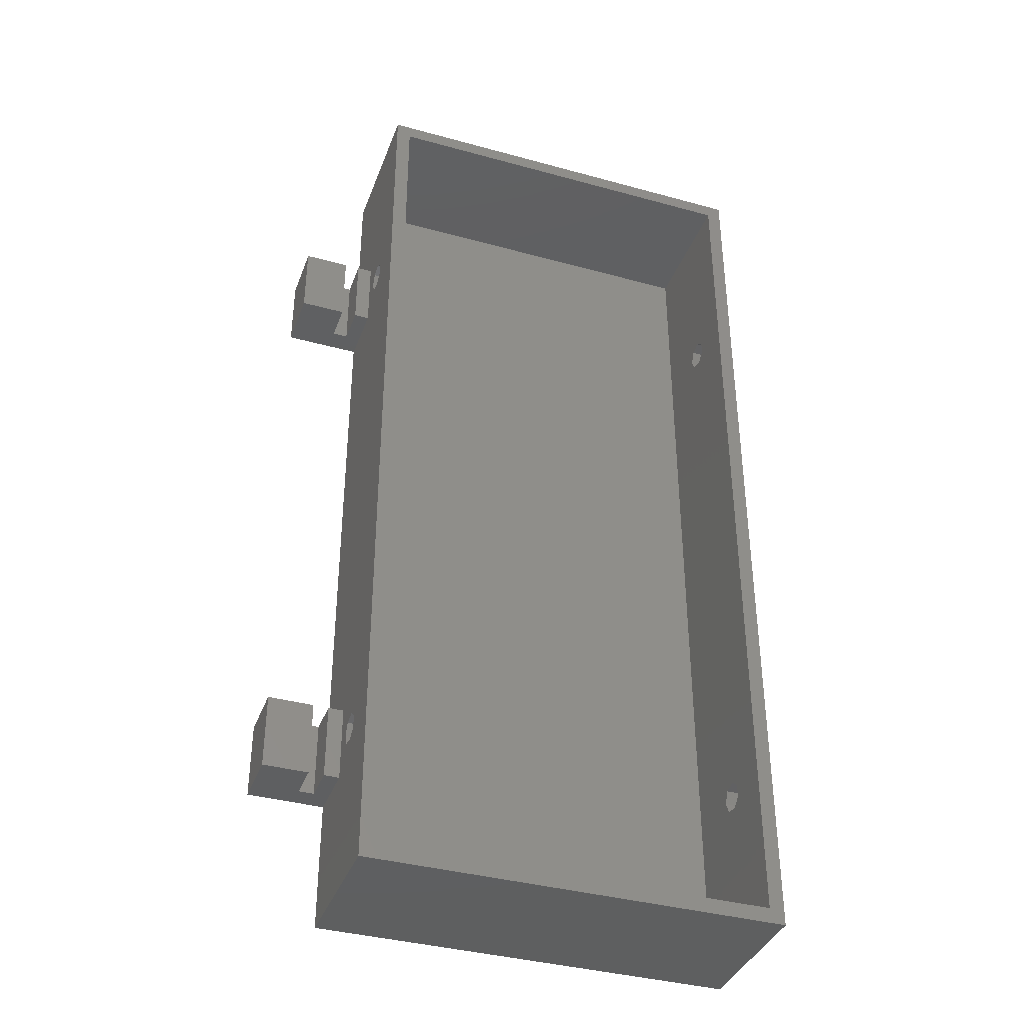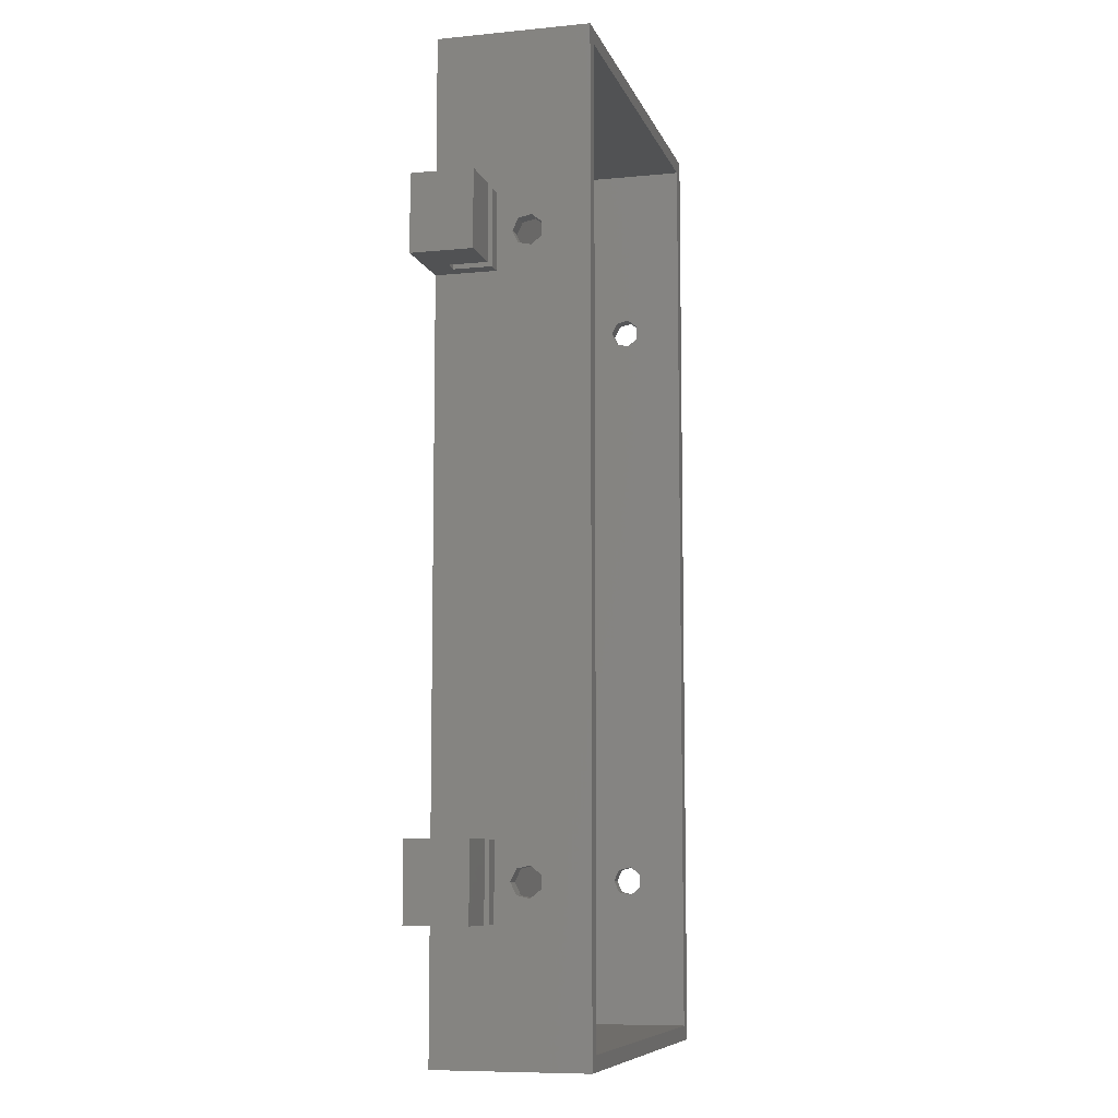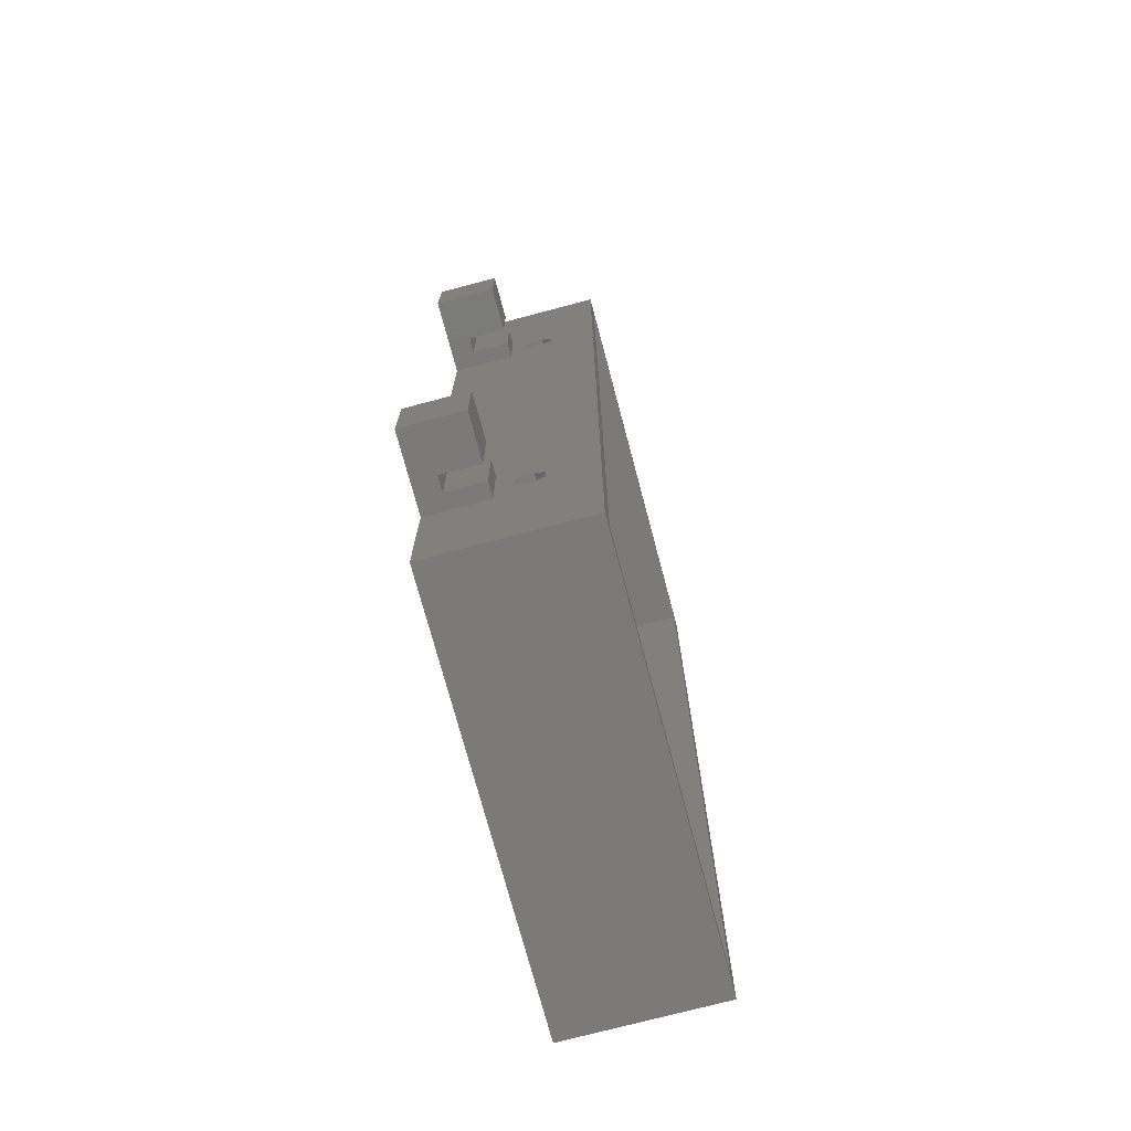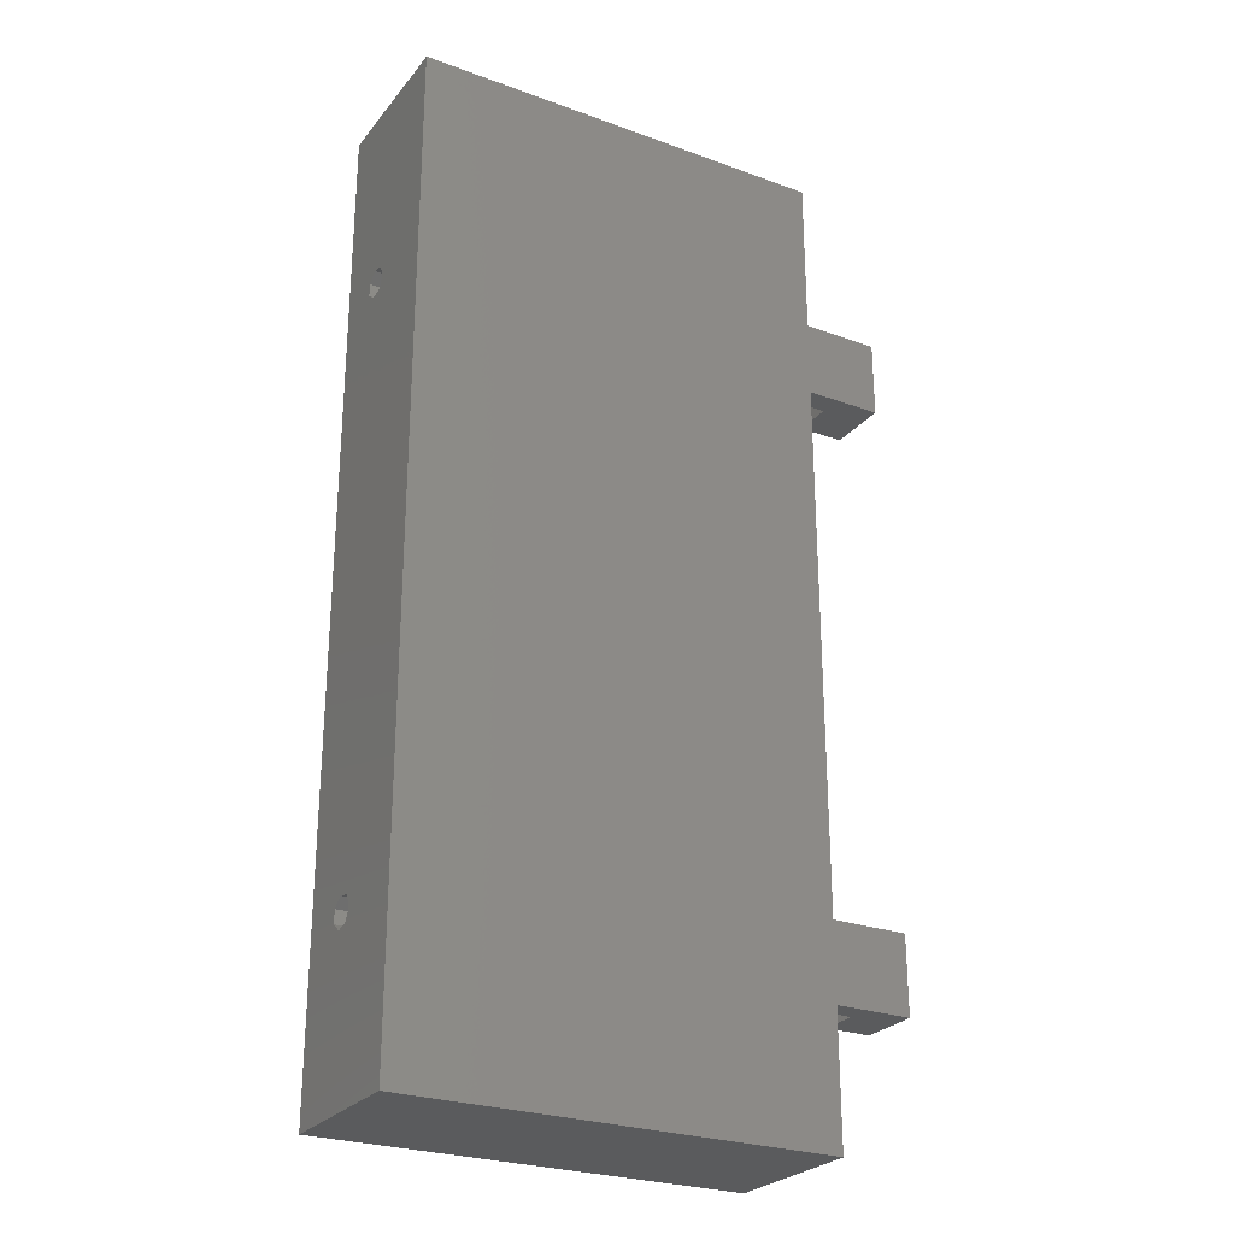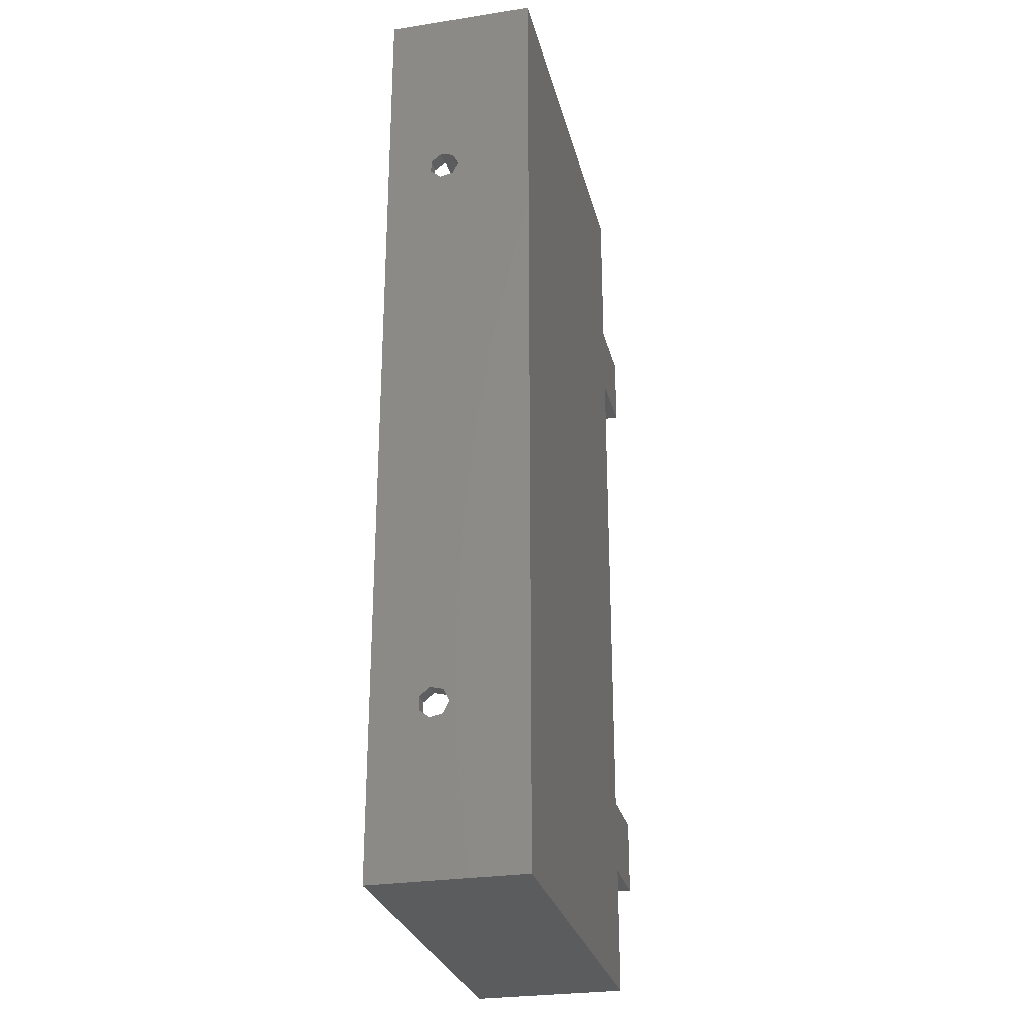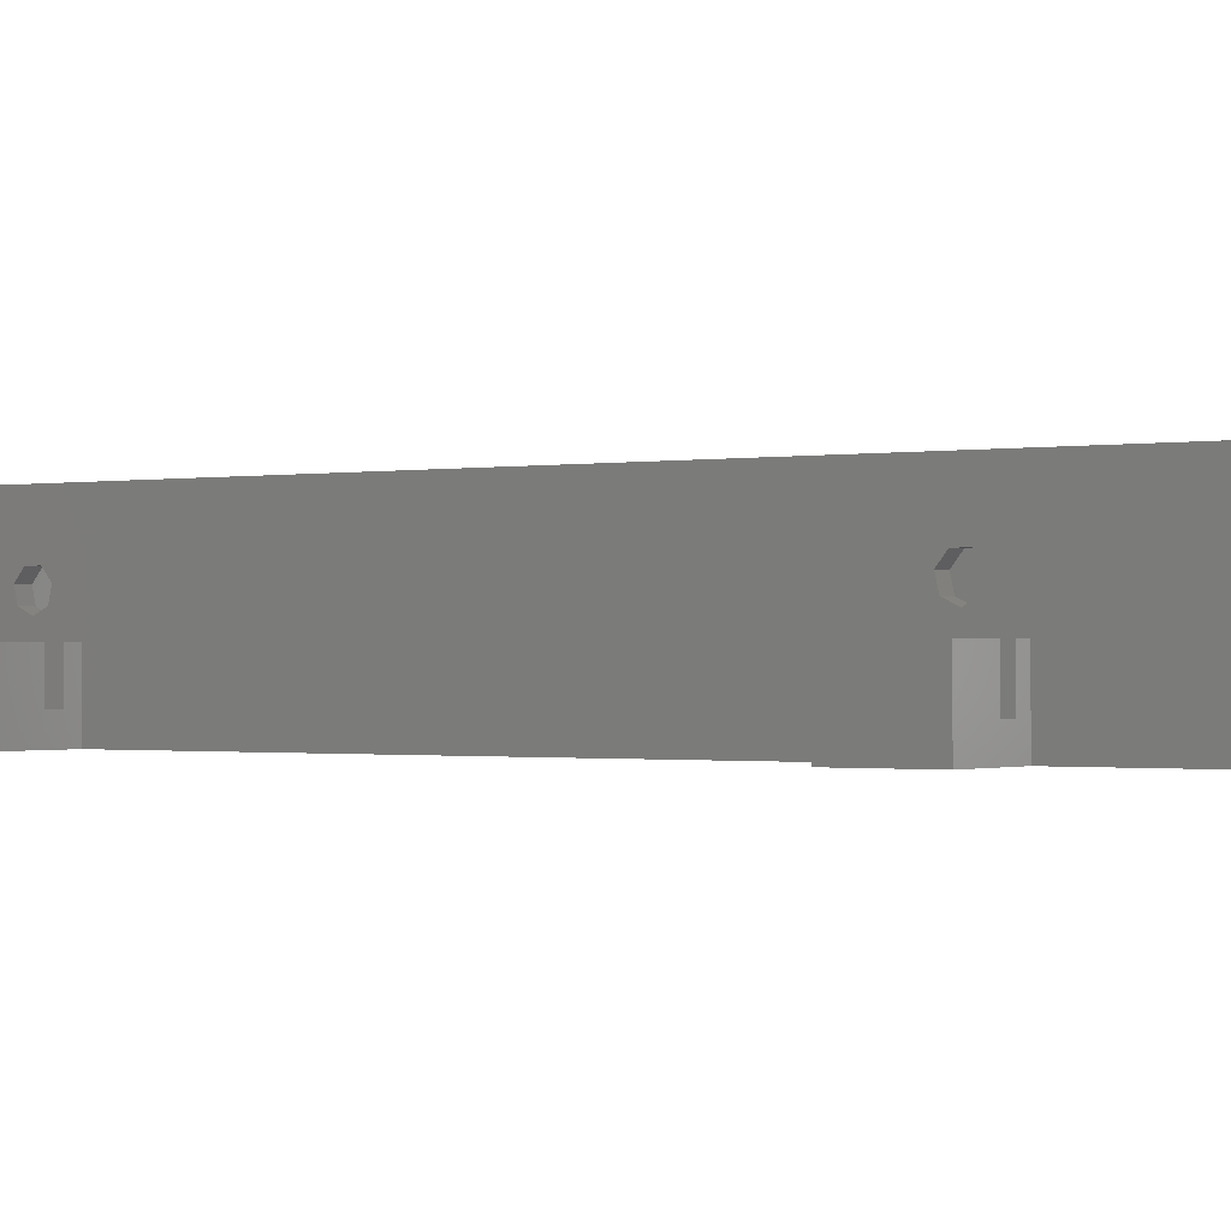
<metadata>
{"format":"stl","ext":"stl","renderer":"f3d","projection":"perspective","resolution":1024,"background":"white","views":[{"elev":-37.9,"azim":-19.3,"up":"+Y"},{"elev":-8.5,"azim":-75.1,"up":"+Y"},{"elev":-73.6,"azim":-75.1,"up":"+Y"},{"elev":-26.4,"azim":150.2,"up":"+Y"},{"elev":-27.7,"azim":103.3,"up":"+Y"},{"elev":-0.7,"azim":-55.6,"up":"+Z"}]}
</metadata>
<code>
# stl→obj: 104 verts, 220 faces
v 53 23.56 10.75
v 55 22 10
v 55 23.56 10.75
v 53 22 10
v 53 21.13 13.8
v 55 22.87 13.8
v 55 21.13 13.8
v 53 22.87 13.8
v 55 23.95 12.45
v 53 23.95 12.45
v 55 20.44 10.75
v 53 20.05 12.45
v 55 20.05 12.45
v 53 20.44 10.75
v 53 103.6 10.75
v 55 102 10
v 55 103.6 10.75
v 53 102 10
v 53 101.1 13.8
v 55 102.9 13.8
v 55 101.1 13.8
v 53 102.9 13.8
v 55 104 12.45
v 53 104 12.45
v 55 100.4 10.75
v 53 100.4 10.75
v 53 100 12.45
v 55 100 12.45
v 0 23.56 10.75
v 2 22 10
v 2 23.56 10.75
v 0 22 10
v 2 23.95 12.45
v 0 23.95 12.45
v 0 21.13 13.8
v 2 22.87 13.8
v 2 21.13 13.8
v 0 22.87 13.8
v 2 20.44 10.75
v 0 20.05 12.45
v 2 20.05 12.45
v 0 20.44 10.75
v 0 103.6 10.75
v 2 102 10
v 2 103.6 10.75
v 0 102 10
v 2 104 12.45
v 0 104 12.45
v 0 101.1 13.8
v 2 102.9 13.8
v 2 101.1 13.8
v 0 102.9 13.8
v 2 100.4 10.75
v 0 100 12.45
v 2 100 12.45
v 0 100.4 10.75
v 0 17 0
v 0 0 0
v 0 17 8
v 0 97 0
v 0 27 0
v 0 97 8
v 0 27 8
v 0 107 8
v 0 128 0
v 0 107 0
v 0 128 20
v 0 0 20
v 55 128 20
v 53 126 20
v 55 0 20
v 2 126 20
v 2 2 20
v 53 2 20
v 55 128 0
v 55 0 0
v -10 97 0
v -10 107 0
v -10 17 0
v -10 27 0
v 2 126 2
v 2 2 2
v 53 126 2
v 53 2 2
v -10 27 8
v -10 17 8
v -4 17 8
v -4 27 8
v -2 27 8
v -2 17 8
v -2 27 3
v -4 27 3
v -4 17 3
v -2 17 3
v -10 107 8
v -10 97 8
v -4 97 8
v -4 107 8
v -2 107 8
v -2 97 8
v -2 107 3
v -4 107 3
v -4 97 3
v -2 97 3
f 1 2 3
f 2 1 4
f 5 6 7
f 6 5 8
f 1 9 10
f 9 1 3
f 10 6 8
f 6 10 9
f 11 12 13
f 12 11 14
f 13 5 7
f 5 13 12
f 4 11 2
f 11 4 14
f 15 16 17
f 16 15 18
f 19 20 21
f 20 19 22
f 15 23 24
f 23 15 17
f 24 20 22
f 20 24 23
f 18 25 16
f 25 18 26
f 25 27 28
f 27 25 26
f 28 19 21
f 19 28 27
f 29 30 31
f 30 29 32
f 29 33 34
f 33 29 31
f 35 36 37
f 36 35 38
f 34 36 38
f 36 34 33
f 39 40 41
f 40 39 42
f 41 35 37
f 35 41 40
f 32 39 30
f 39 32 42
f 43 44 45
f 44 43 46
f 43 47 48
f 47 43 45
f 49 50 51
f 50 49 52
f 48 50 52
f 50 48 47
f 53 54 55
f 54 53 56
f 55 49 51
f 49 55 54
f 46 53 44
f 53 46 56
f 57 58 59
f 60 61 62
f 63 29 34
f 63 32 29
f 42 59 40
f 32 59 42
f 59 32 63
f 64 43 48
f 64 46 43
f 56 62 54
f 46 62 56
f 62 46 64
f 64 65 66
f 65 64 67
f 48 67 64
f 52 67 48
f 49 67 52
f 63 62 61
f 62 63 54
f 34 54 63
f 54 34 49
f 38 49 34
f 68 49 38
f 68 38 35
f 68 59 58
f 59 68 40
f 49 68 67
f 40 68 35
f 69 70 71
f 69 72 70
f 72 67 73
f 67 72 69
f 74 71 70
f 73 71 74
f 73 68 71
f 68 73 67
f 69 23 75
f 69 20 23
f 69 21 20
f 21 9 28
f 71 21 69
f 21 6 9
f 21 71 6
f 7 71 13
f 6 71 7
f 17 75 23
f 16 75 17
f 9 25 28
f 3 25 9
f 25 3 16
f 2 16 3
f 76 16 2
f 76 13 71
f 13 76 11
f 16 76 75
f 11 76 2
f 75 67 69
f 67 75 65
f 77 66 60
f 66 77 78
f 79 61 57
f 61 79 80
f 57 76 58
f 61 76 57
f 60 76 61
f 76 60 75
f 66 75 60
f 75 66 65
f 58 71 68
f 71 58 76
f 72 47 81
f 72 50 47
f 72 51 50
f 51 33 55
f 73 51 72
f 51 36 33
f 51 73 36
f 37 73 41
f 36 73 37
f 45 81 47
f 44 81 45
f 33 53 55
f 31 53 33
f 53 31 44
f 30 44 31
f 82 44 30
f 82 41 73
f 44 82 81
f 39 82 30
f 41 82 39
f 83 24 70
f 83 15 24
f 83 18 15
f 26 10 27
f 1 26 18
f 84 18 83
f 26 1 10
f 18 4 1
f 14 84 12
f 4 84 14
f 18 84 4
f 22 70 24
f 19 70 22
f 10 19 27
f 8 19 10
f 74 19 8
f 74 8 5
f 74 12 84
f 19 74 70
f 12 74 5
f 81 70 72
f 70 81 83
f 81 84 83
f 84 81 82
f 84 73 74
f 73 84 82
f 79 85 80
f 85 79 86
f 85 87 88
f 87 85 86
f 89 59 63
f 59 89 90
f 63 91 89
f 91 61 92
f 61 91 63
f 92 85 88
f 92 80 85
f 80 92 61
f 86 93 87
f 57 93 79
f 79 93 86
f 94 59 90
f 94 57 59
f 93 57 94
f 87 92 88
f 92 87 93
f 94 89 91
f 89 94 90
f 92 94 91
f 94 92 93
f 77 95 78
f 95 77 96
f 95 97 98
f 97 95 96
f 99 62 64
f 62 99 100
f 64 101 99
f 101 66 102
f 66 101 64
f 102 95 98
f 102 78 95
f 78 102 66
f 96 103 97
f 60 103 77
f 77 103 96
f 104 62 100
f 104 60 62
f 103 60 104
f 97 102 98
f 102 97 103
f 104 99 101
f 99 104 100
f 102 104 101
f 104 102 103

</code>
